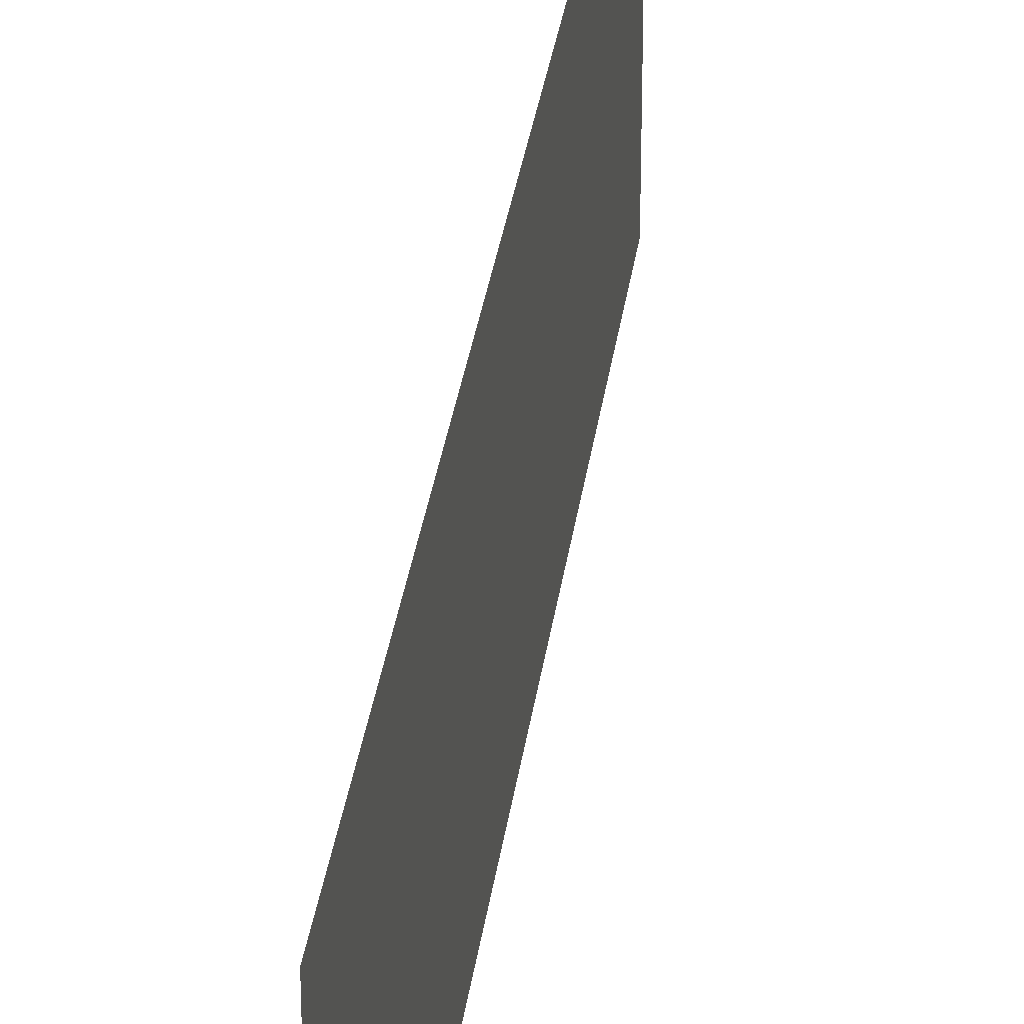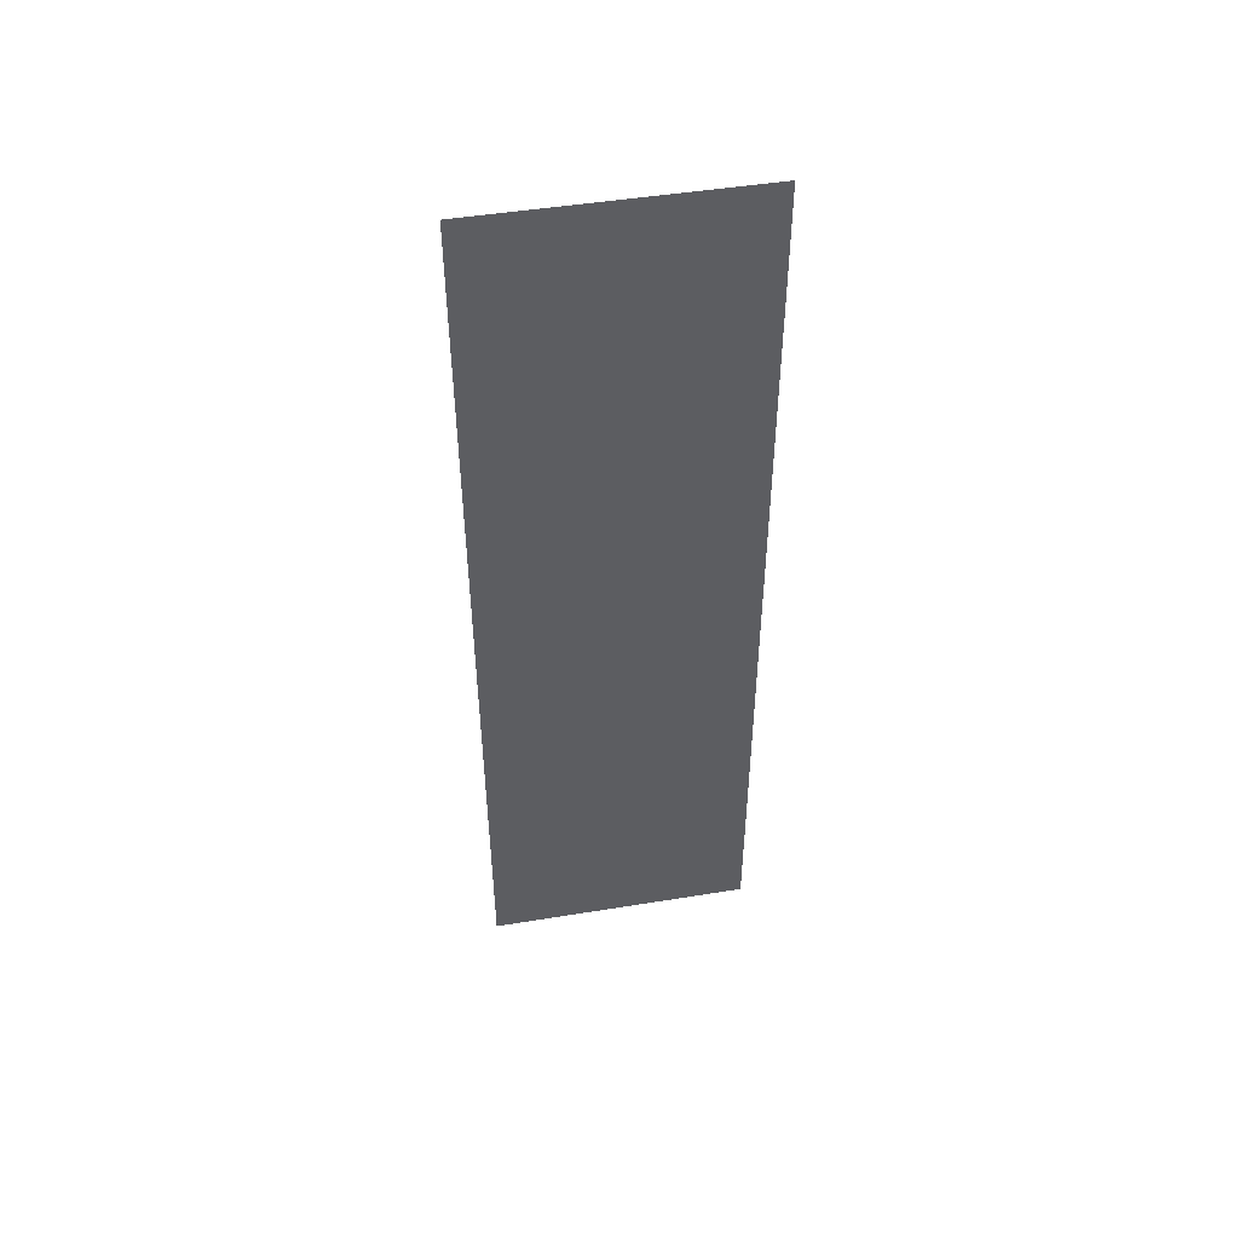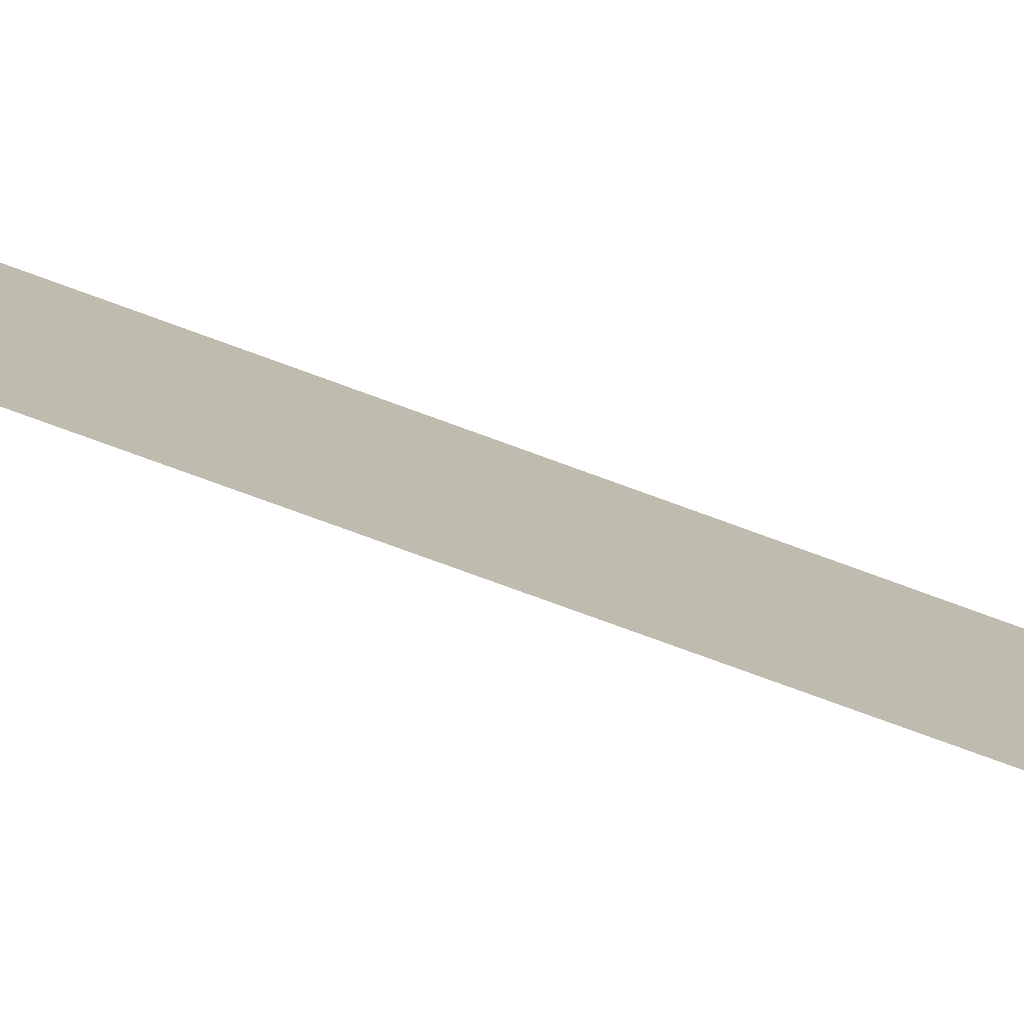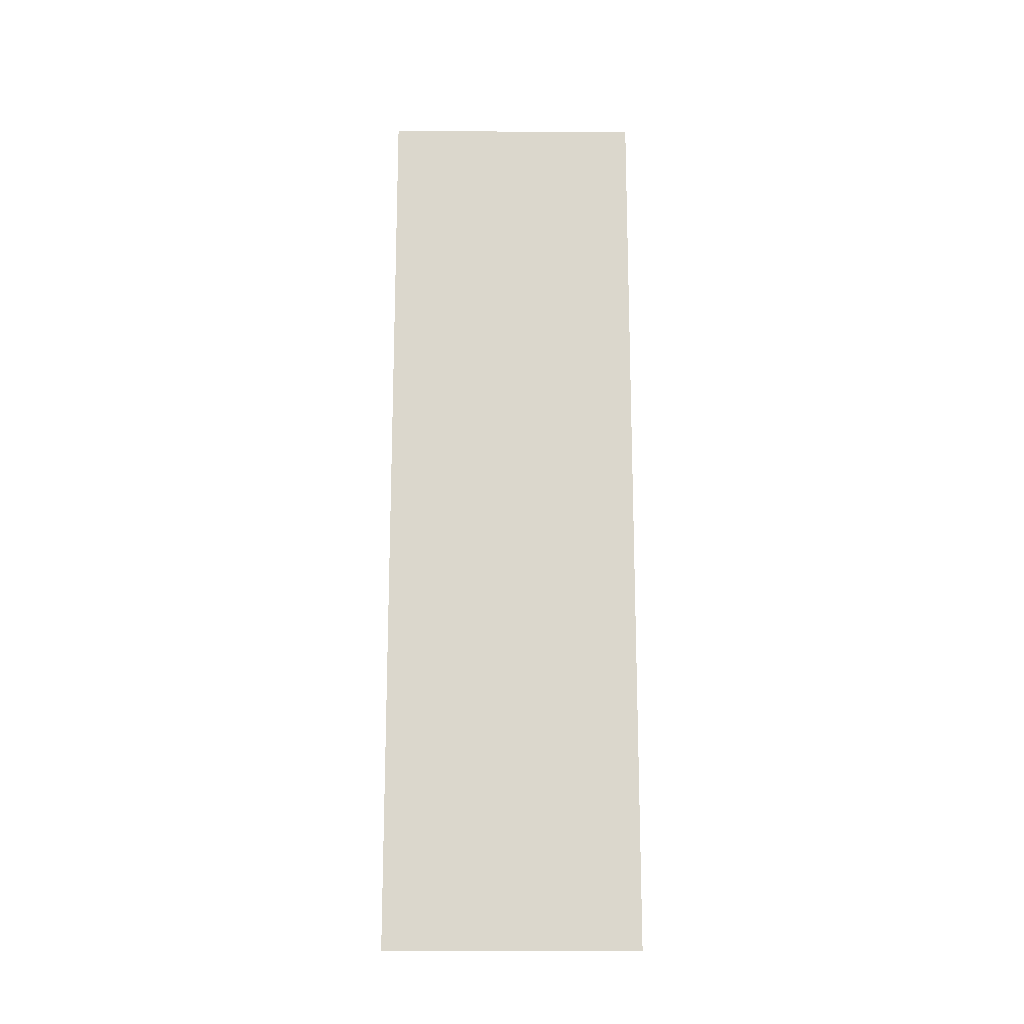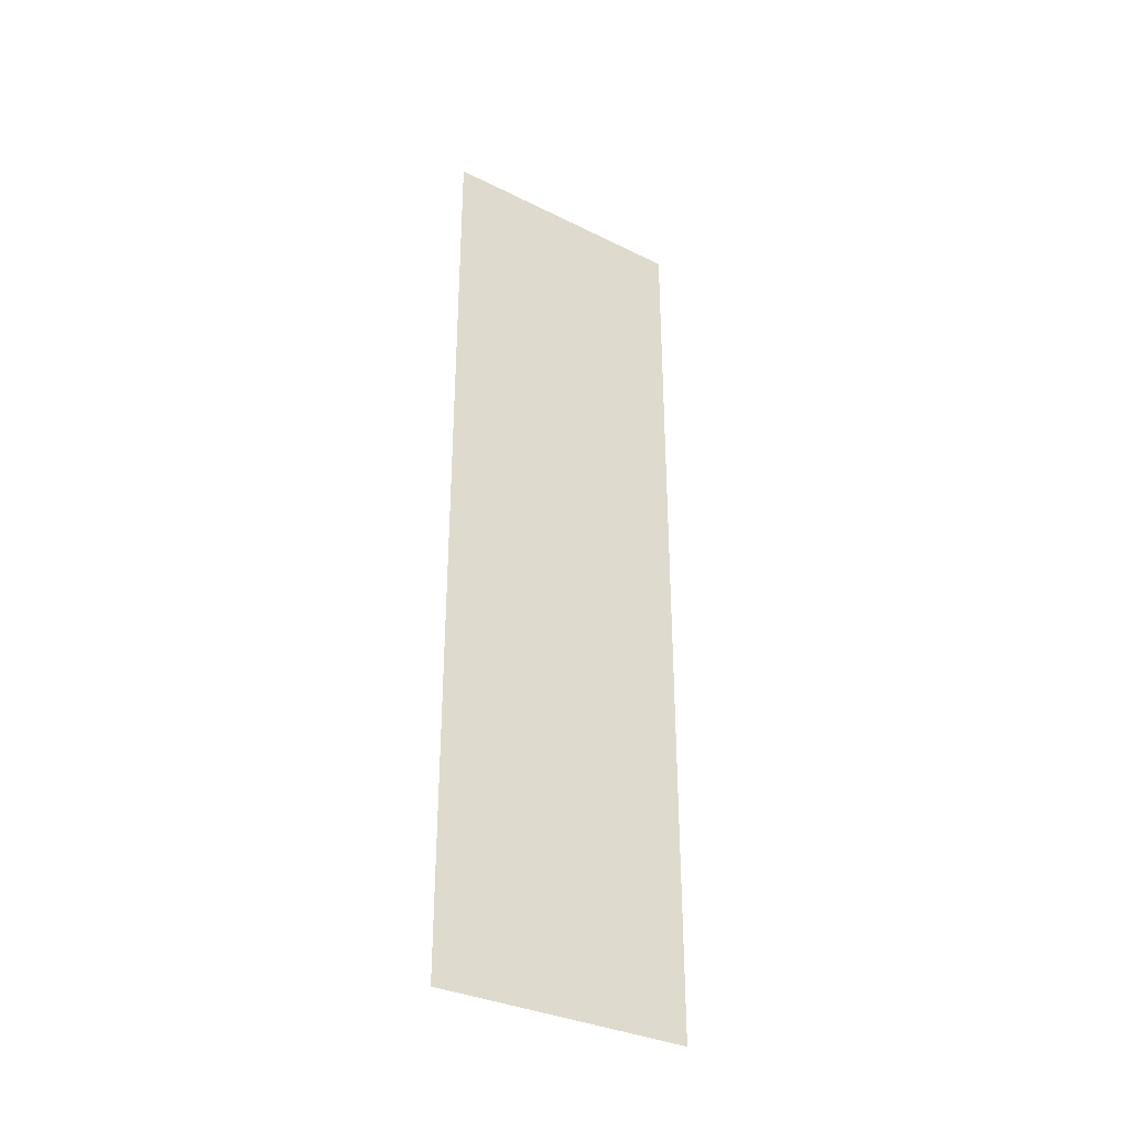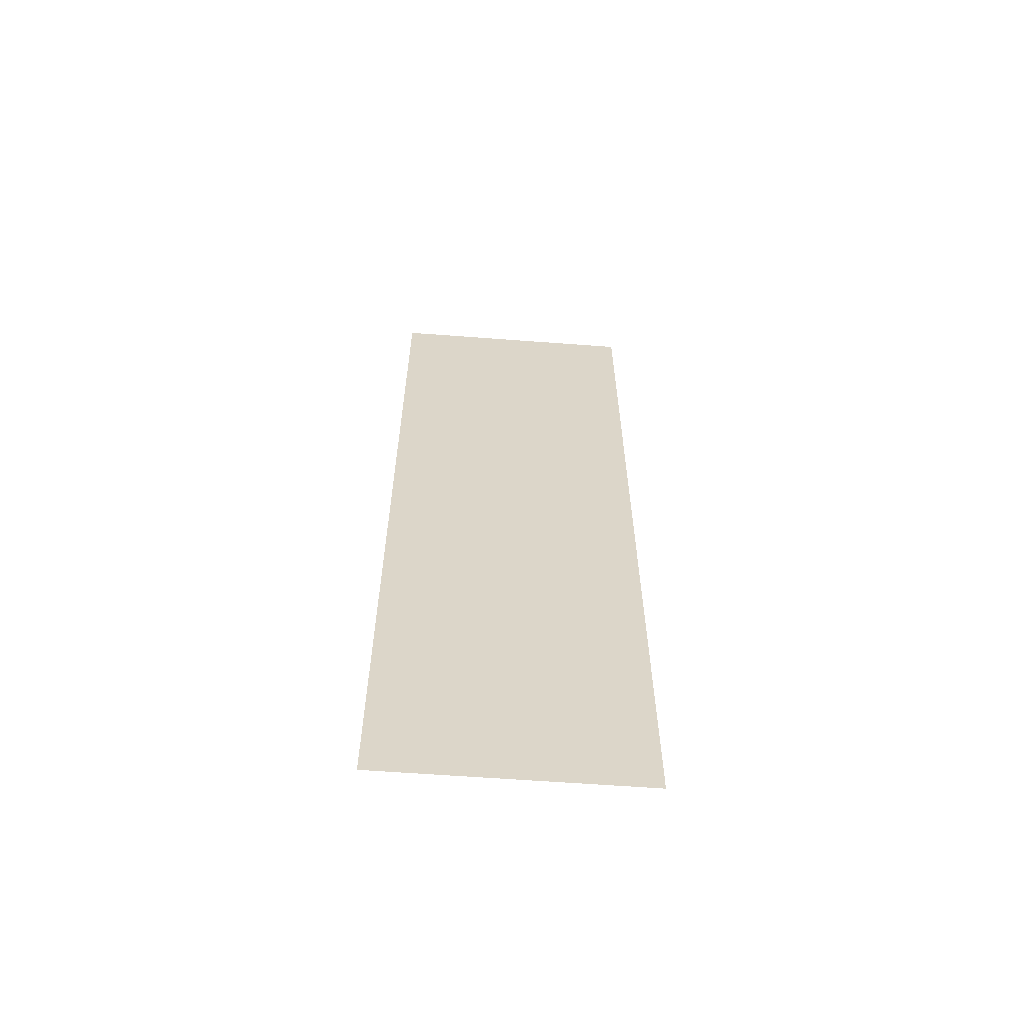
<metadata>
{"format":"obj","ext":"obj","renderer":"f3d","projection":"perspective","resolution":1024,"background":"white","views":[{"elev":31.6,"azim":7.4,"up":"+Y"},{"elev":48.4,"azim":79.7,"up":"+Z"},{"elev":-78.4,"azim":-110.0,"up":"+Y"},{"elev":-16.6,"azim":-90.7,"up":"+Z"},{"elev":-33.2,"azim":55.8,"up":"+Z"},{"elev":-60.5,"azim":-94.4,"up":"+Z"}]}
</metadata>
<code>
o plane.010_plane.011
v 1.987 0.001887 -1.998
v 1.987 1.998 -1.998
v 1.987 1.998 4.992
v 1.987 0.001888 4.992
f 1 2 3
f 4 1 3

</code>
